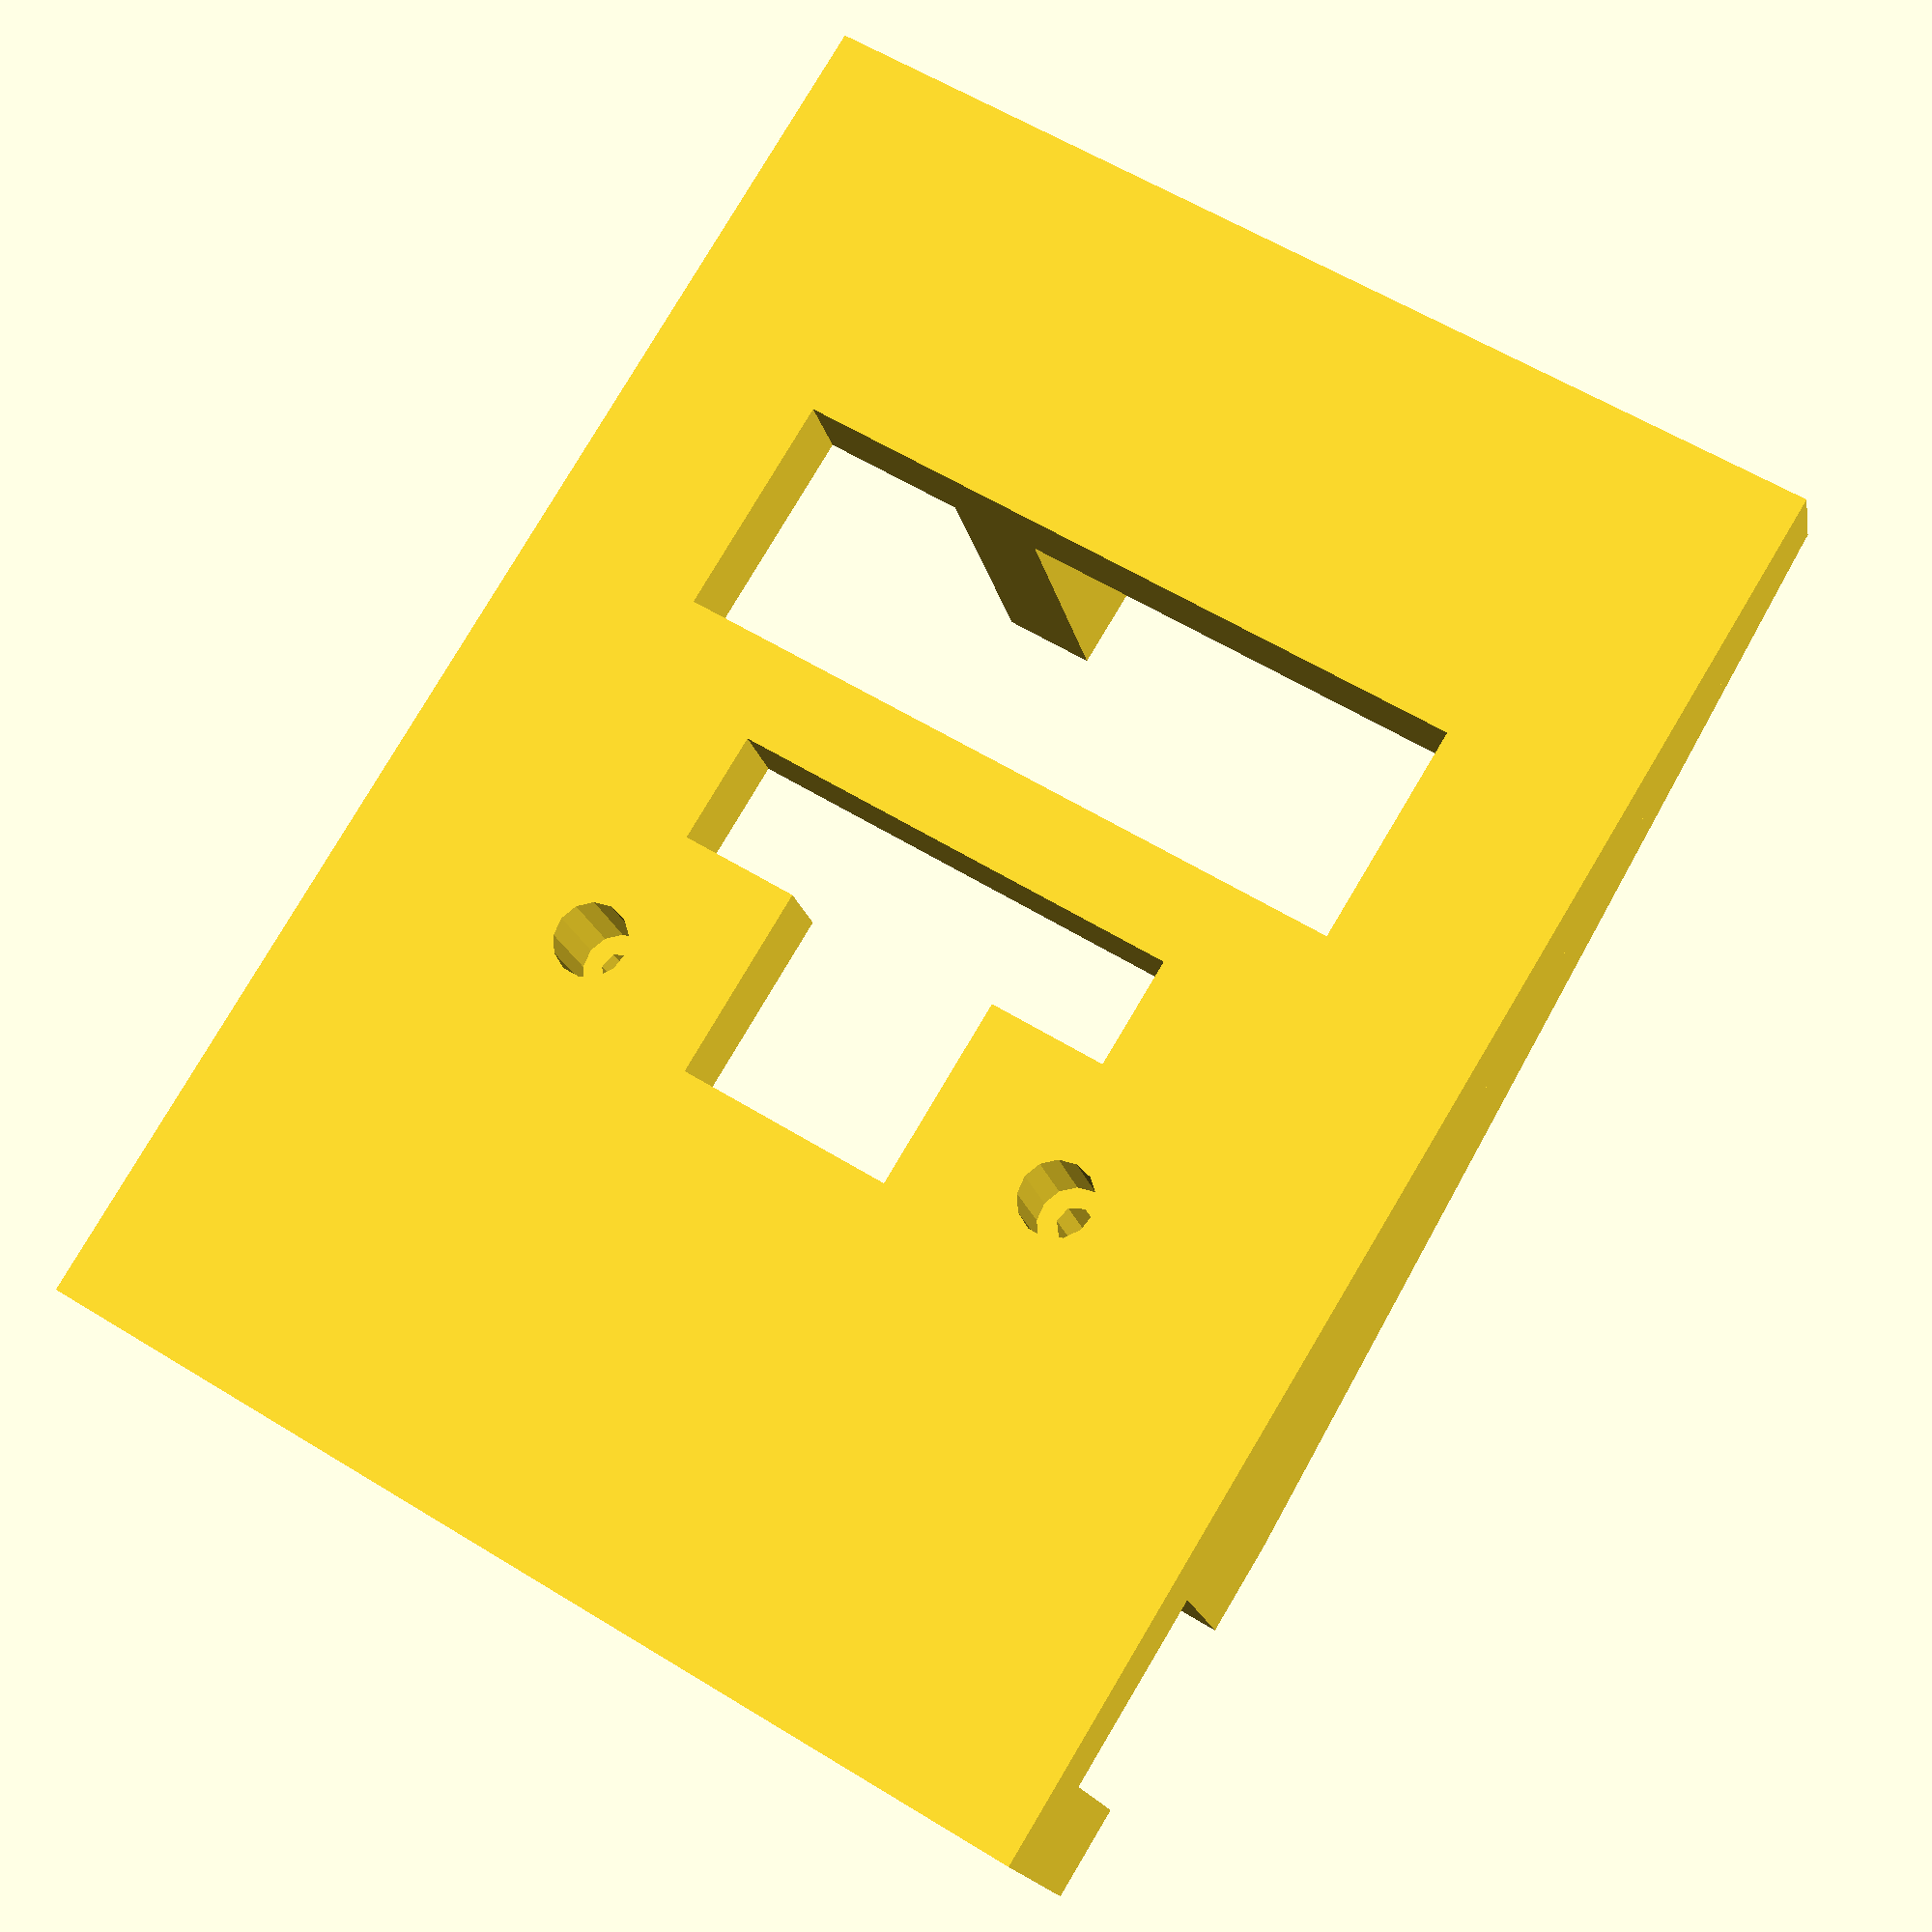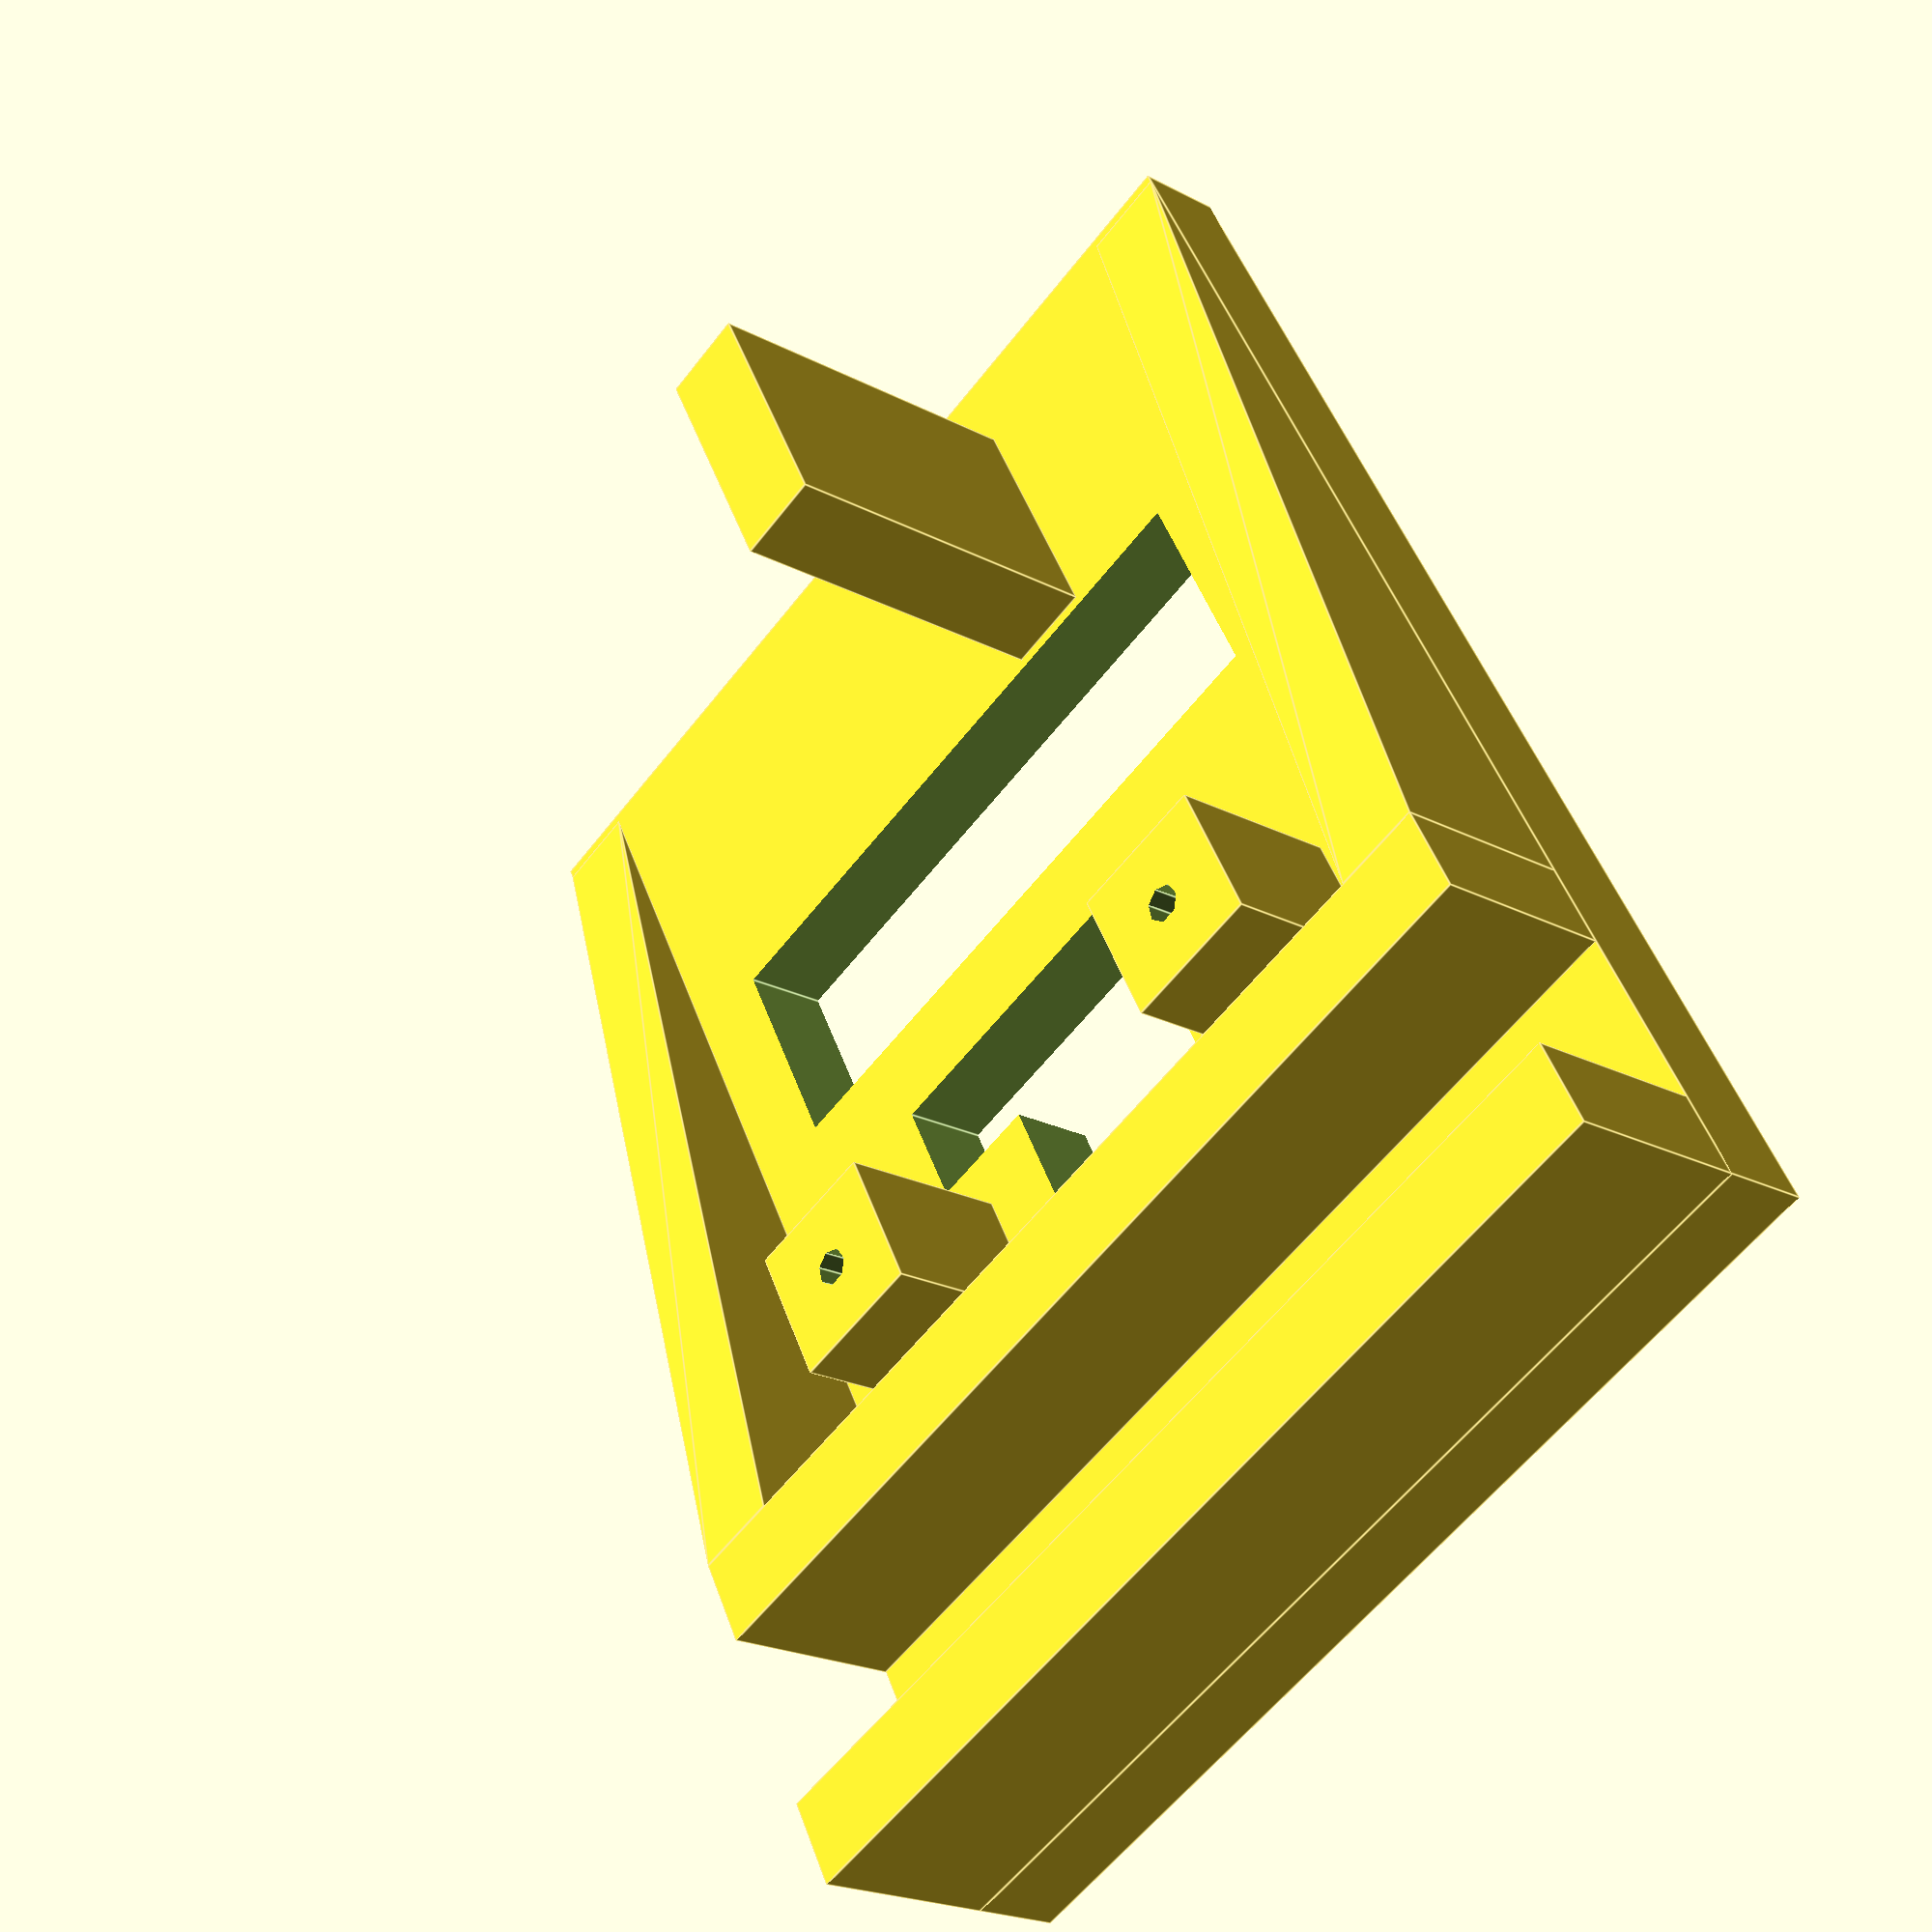
<openscad>
largeur_profile = 21;

support_moteur_largeur = 28;
support_moteur_epaisseur = 10;
support_moteur_hauteur = 40;

roue_jeu = 2;
roue_diametre = 72 + 2 * roue_jeu;
roue_largeur = 20 + 2 * roue_jeu;

decalage_centre_roue_support_moteur = 14;

codeuse_diametre = 24;
codeuse_profondeur = 21;
codeuse_roue_diametre = 50;
codeuse_roue_epaisseur = 12;
codeuse_distance_fixation_codeuse = 20;
codeuse_decalage_ressorts = 3;
codeuse_roulement_diametre = 8;
codeuse_roulement_hauteur = 12;
codeuse_distance_support = 28;
codeuse_axe_diametre = 4;
codeuse_support_cote = codeuse_roulement_diametre + 8;
codeuse_support_hauteur = 20;

plaque_epaisseur = 10;
plaque_largeur = 115;
plaque_longueur = roue_largeur + support_moteur_largeur + 3 * plaque_epaisseur + largeur_profile + codeuse_profondeur + codeuse_distance_fixation_codeuse + codeuse_roue_epaisseur; 

difference(){
	union(){
		//plaque
		cube([plaque_longueur, plaque_largeur, plaque_epaisseur]);

		//sur la plaque
		translate([0, 0, plaque_epaisseur]){
			//plaques de profile
			cube([plaque_epaisseur, plaque_largeur, largeur_profile]);
			translate([largeur_profile + plaque_epaisseur, 0, 0]){
				cube([plaque_epaisseur, plaque_largeur, largeur_profile]);
			}

			//support codeuse
			translate([
				largeur_profile + 3 * plaque_epaisseur + codeuse_profondeur + codeuse_roue_epaisseur / 2 - codeuse_distance_fixation_codeuse - codeuse_support_cote / 2, 
				plaque_largeur / 2 - codeuse_distance_support - codeuse_support_cote / 2, 
				0
			]){
				cube([codeuse_support_cote, codeuse_support_cote, codeuse_support_hauteur]);
			}
			translate([
				largeur_profile + 3 * plaque_epaisseur + codeuse_profondeur + codeuse_roue_epaisseur / 2 - codeuse_distance_fixation_codeuse - codeuse_support_cote / 2, 
				plaque_largeur / 2 + codeuse_distance_support - codeuse_support_cote / 2, 
				0
			]){
				cube([codeuse_support_cote, codeuse_support_cote, codeuse_support_hauteur]);
			}

			translate([
				largeur_profile + 4 * plaque_epaisseur + codeuse_profondeur + codeuse_roue_epaisseur + roue_largeur + 1, 
				plaque_largeur / 2 - support_moteur_epaisseur -  decalage_centre_roue_support_moteur, 
				0
			]){
				cube([support_moteur_largeur, support_moteur_epaisseur, support_moteur_hauteur]);
			}

			//support cote
			polyhedron(
				points = [
			       [largeur_profile + 2 * plaque_epaisseur, 0, 0],
			       [largeur_profile + 2 * plaque_epaisseur, plaque_epaisseur, 0],
			       [largeur_profile + 2 * plaque_epaisseur, 0, largeur_profile],
			       [largeur_profile + 2 * plaque_epaisseur, plaque_epaisseur, largeur_profile],
			       [plaque_longueur - largeur_profile + 2 * plaque_epaisseur, 0, 0],
			       [plaque_longueur - largeur_profile + 2 * plaque_epaisseur, plaque_epaisseur, 0]
			    ], faces = [
					  [0,1,3,2], [4,5,1,0], [2,3,5,4], [0,2,4], [5,3,1]
				]
			);

			polyhedron(
				points = [
			       [largeur_profile + 2 * plaque_epaisseur, plaque_largeur - plaque_epaisseur + 0, 0],
			       [largeur_profile + 2 * plaque_epaisseur, plaque_largeur - plaque_epaisseur + plaque_epaisseur, 0],
			       [largeur_profile + 2 * plaque_epaisseur, plaque_largeur - plaque_epaisseur + 0, largeur_profile],
			       [largeur_profile + 2 * plaque_epaisseur, plaque_largeur - plaque_epaisseur + plaque_epaisseur, largeur_profile],
			       [plaque_longueur - largeur_profile + 2 * plaque_epaisseur, plaque_largeur - plaque_epaisseur + 0, 0],
			       [plaque_longueur - largeur_profile + 2 * plaque_epaisseur, plaque_largeur - plaque_epaisseur + plaque_epaisseur, 0]
			    ], faces = [
					  [0,1,3,2], [4,5,1,0], [2,3,5,4], [0,2,4], [5,3,1]
				]
			);
		}
	}

	union(){
		//retrais pour extrusion
		translate([0,0,-1]){
			//codeuse
			translate([largeur_profile + 3 * plaque_epaisseur, plaque_largeur / 2 - codeuse_diametre / 2 , 0]){
				cube([codeuse_profondeur + 1, codeuse_diametre, plaque_epaisseur + 2]);
			}
			translate([largeur_profile + 3 * plaque_epaisseur + codeuse_profondeur, plaque_largeur / 2 - codeuse_roue_diametre / 2 , 0]){
				cube([codeuse_roue_epaisseur, codeuse_roue_diametre, plaque_epaisseur + 2]);
			}
			//roulement codeuse
			translate([
				largeur_profile + 3 * plaque_epaisseur + codeuse_profondeur + codeuse_support_cote / 2 + codeuse_roue_epaisseur / 2 - codeuse_distance_fixation_codeuse - codeuse_support_cote / 2, 
				plaque_largeur / 2 - codeuse_distance_support, 
				0
			]){
				cylinder(d = codeuse_roulement_diametre, h = codeuse_roulement_hauteur + 1);
				cylinder(d = codeuse_axe_diametre, h = codeuse_support_hauteur + plaque_epaisseur + 2);
			}
			translate([
				largeur_profile + 3 * plaque_epaisseur + codeuse_profondeur + codeuse_support_cote / 2 + codeuse_roue_epaisseur / 2 - codeuse_distance_fixation_codeuse - codeuse_support_cote / 2, 
				plaque_largeur / 2 + codeuse_distance_support, 
				0
			]){
				cylinder(d = codeuse_roulement_diametre, h = codeuse_roulement_hauteur + 1);
				cylinder(d = codeuse_axe_diametre, h = codeuse_support_hauteur + plaque_epaisseur + 2);
			}

			//roue
			translate([largeur_profile + 4 * plaque_epaisseur + codeuse_profondeur + codeuse_roue_epaisseur, plaque_largeur / 2 - roue_diametre / 2 , 0]){
				cube([roue_largeur, roue_diametre, plaque_epaisseur + 2]);
			}
		}
	}
}
</openscad>
<views>
elev=196.0 azim=58.7 roll=349.8 proj=p view=solid
elev=21.5 azim=241.9 roll=47.0 proj=p view=edges
</views>
